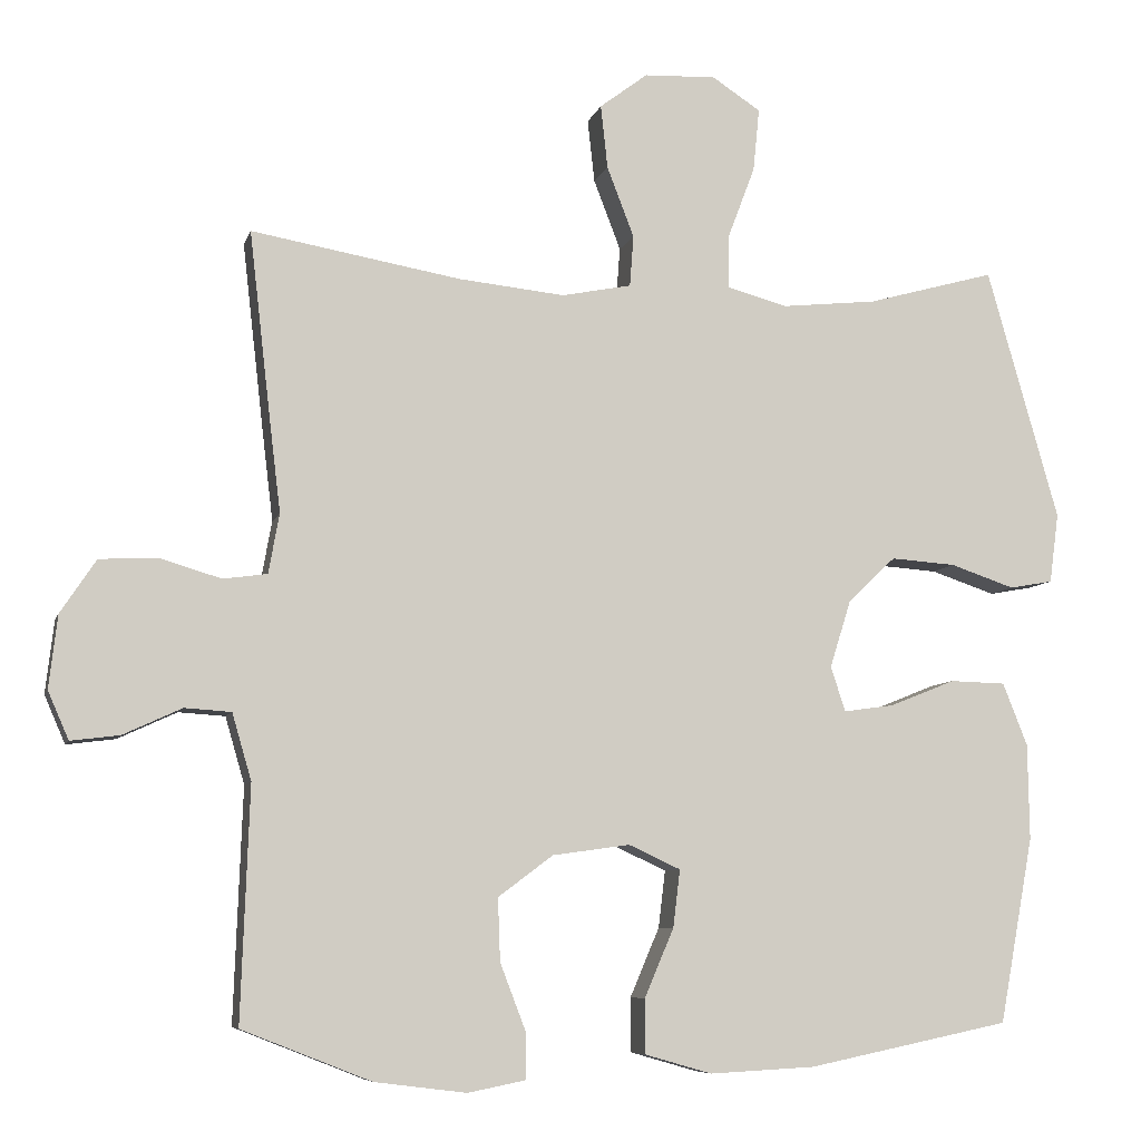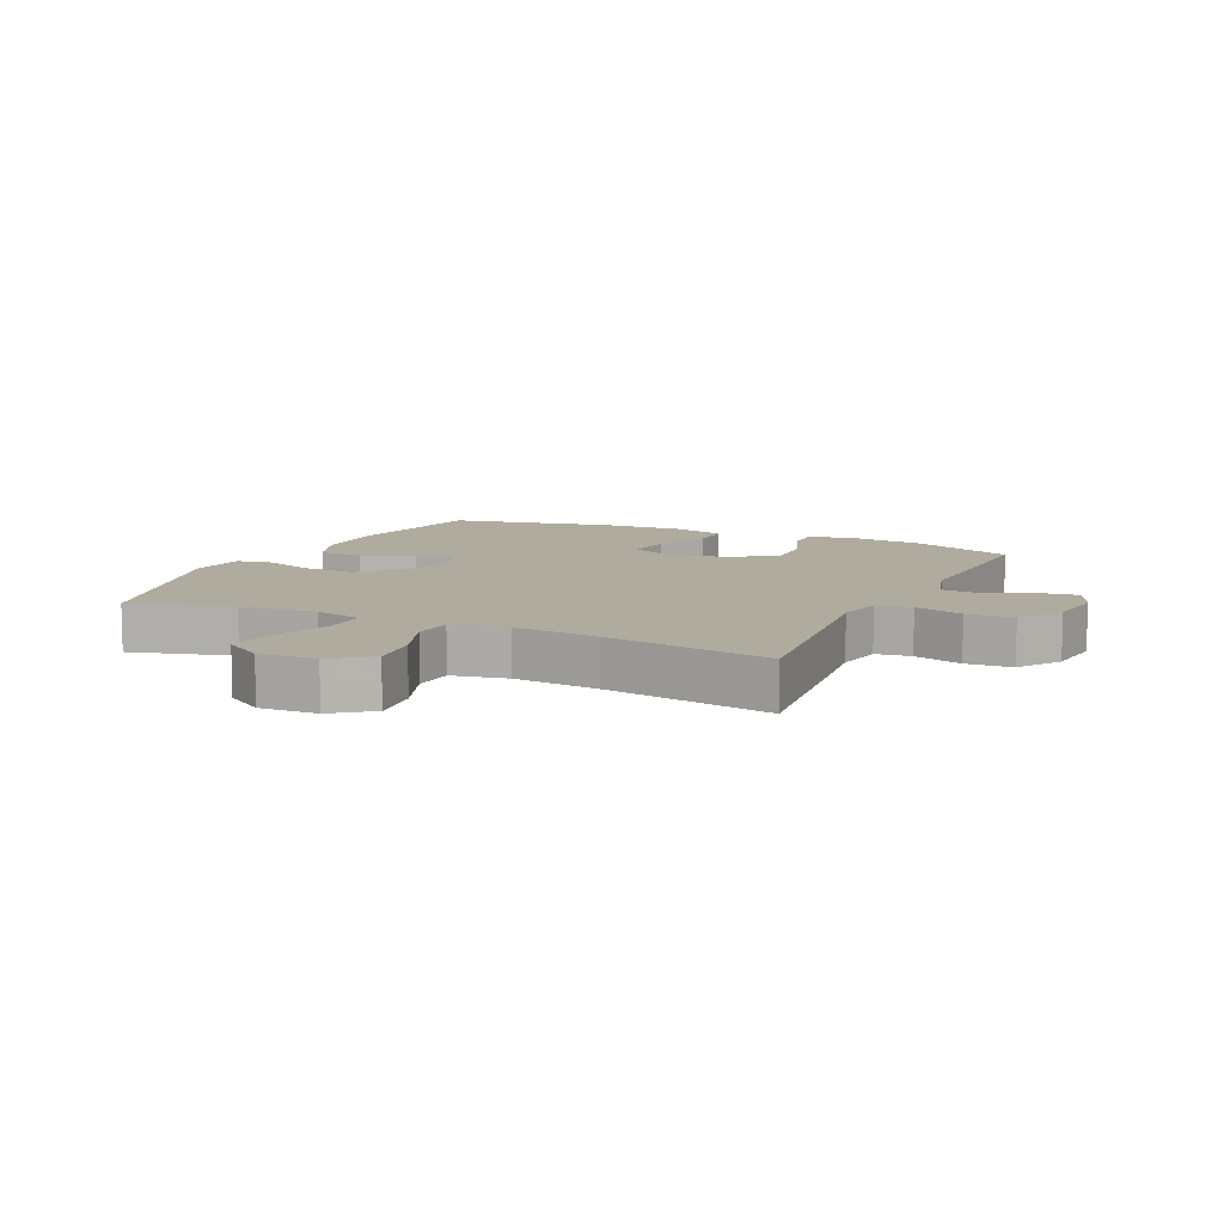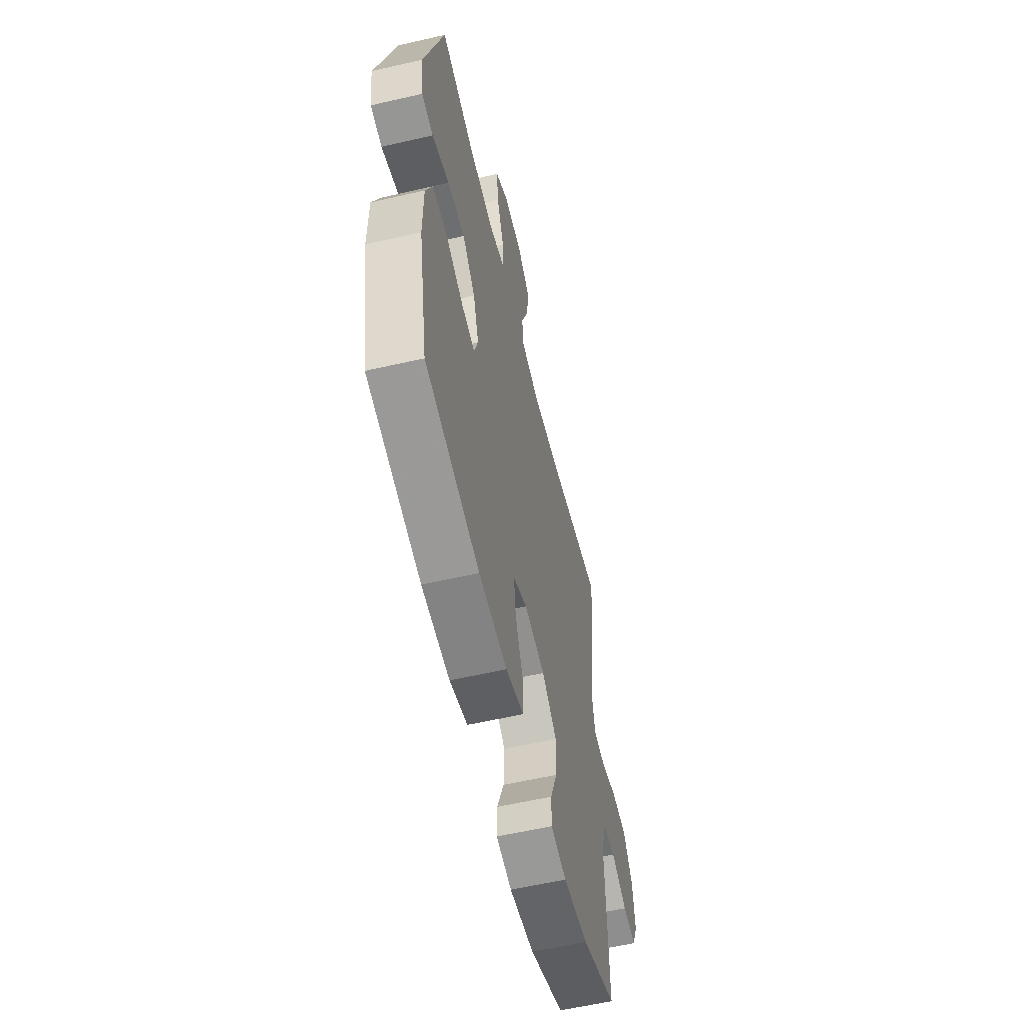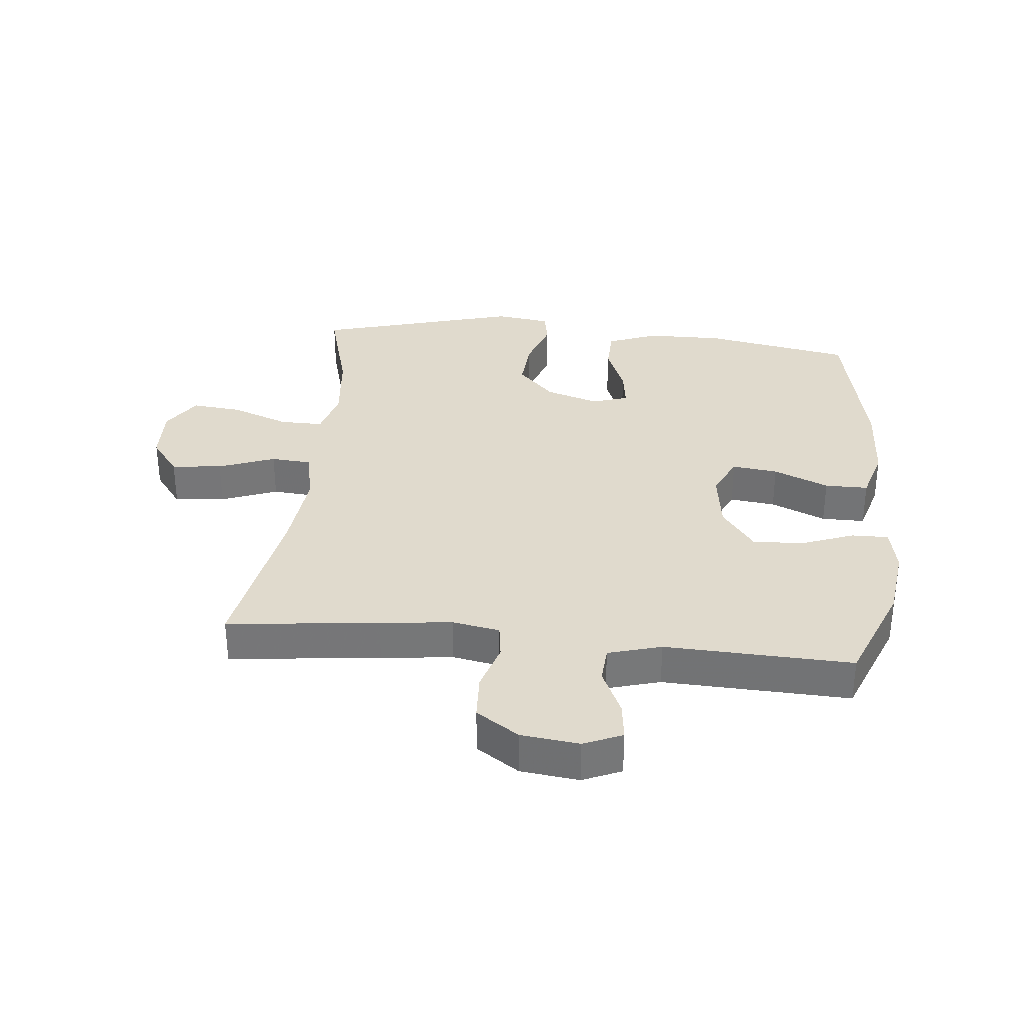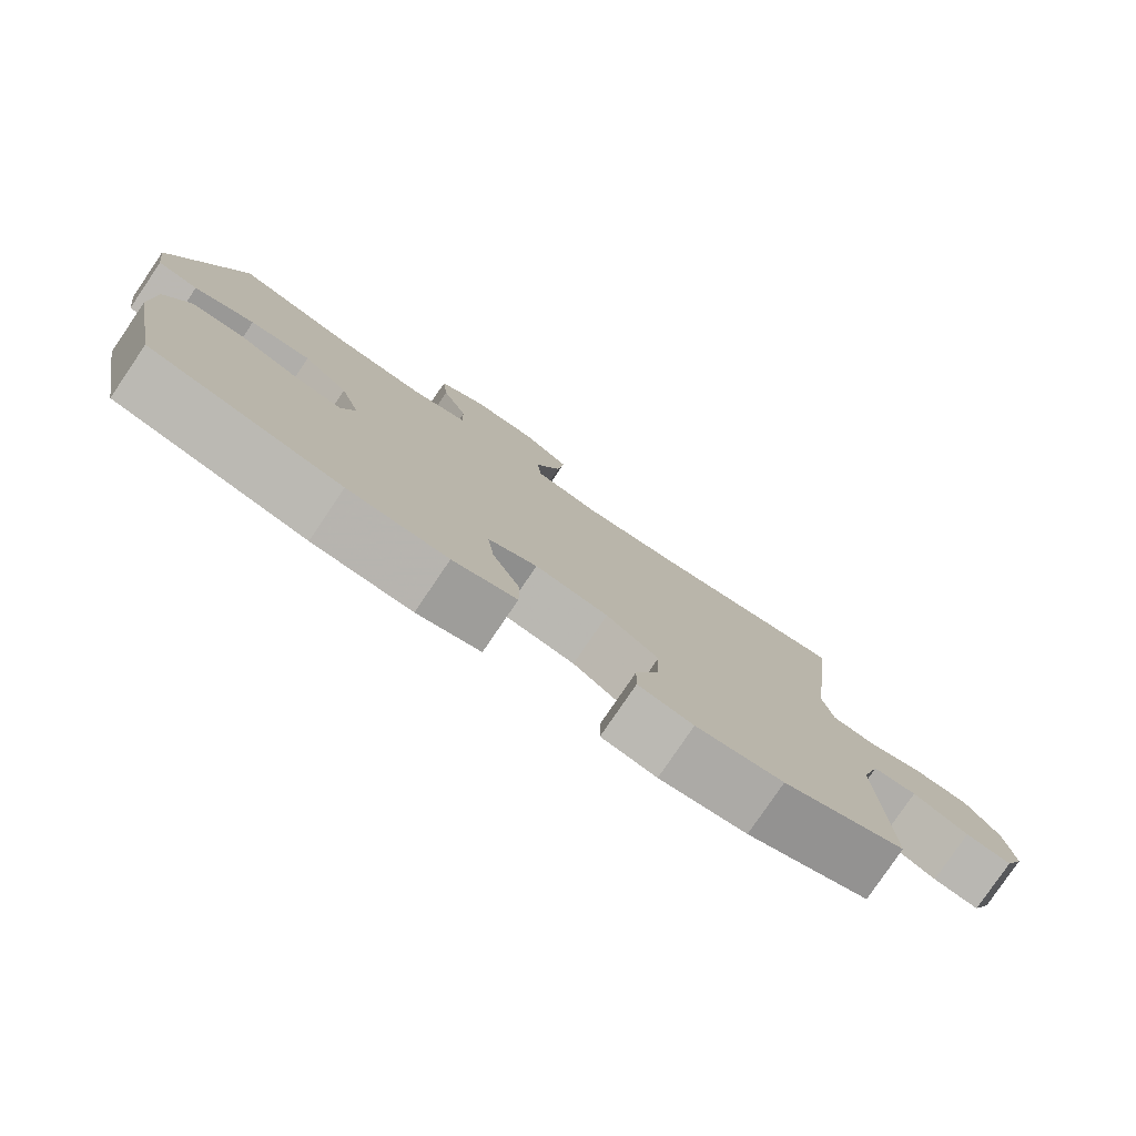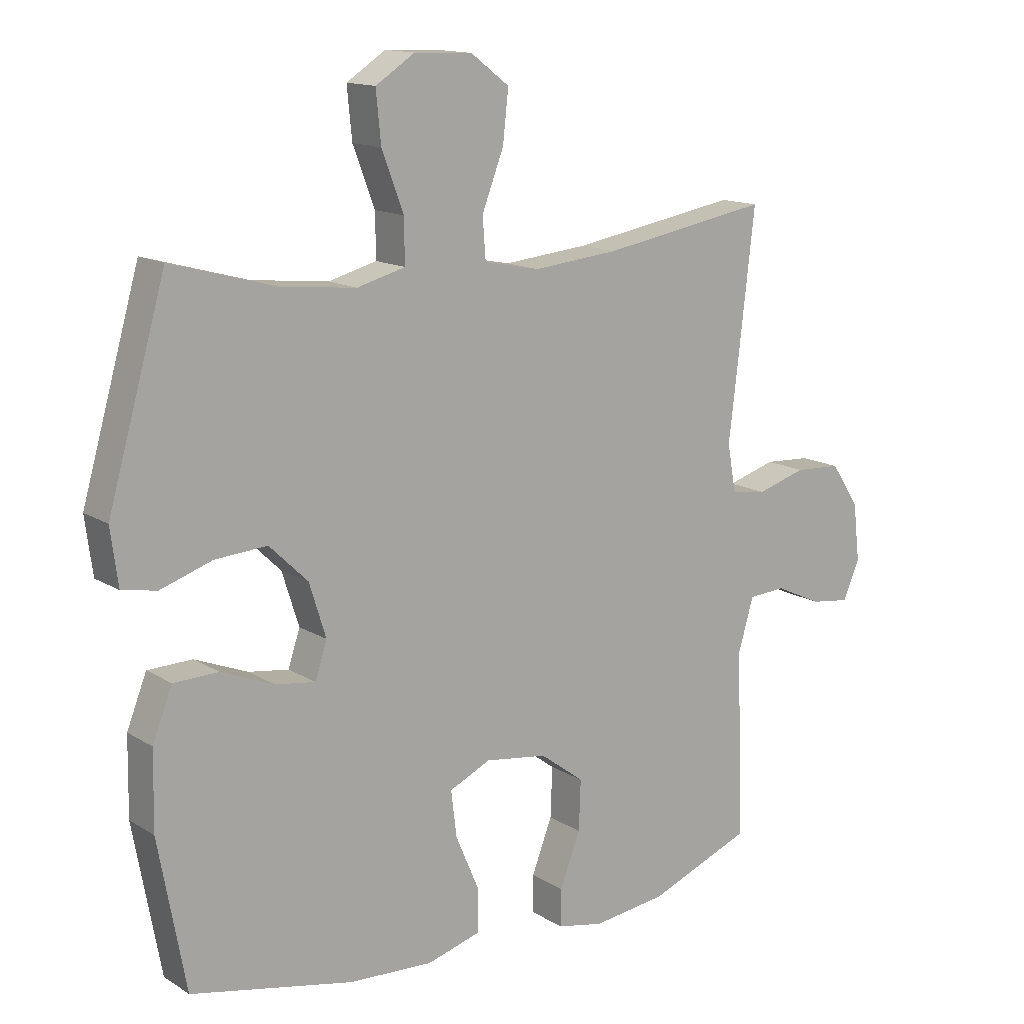
<metadata>
{"format":"obj","ext":"obj","renderer":"f3d","projection":"perspective","resolution":1024,"background":"white","views":[{"elev":-7.4,"azim":166.2,"up":"+Z"},{"elev":9.6,"azim":25.1,"up":"+Y"},{"elev":-58.2,"azim":-76.6,"up":"+Z"},{"elev":33.1,"azim":95.9,"up":"+Y"},{"elev":-79.6,"azim":-34.2,"up":"+Z"},{"elev":14.0,"azim":-36.7,"up":"+Z"}]}
</metadata>
<code>
v -0.5 0.07 -0.5
v -0.544 0.07 -0.26
v -0.542 0.07 -0.136
v -0.51 0.07 -0.055
v -0.438 0.07 -0.053
v -0.353 0.07 -0.087
v -0.288 0.07 -0.096
v -0.269 0.07 -0.038
v -0.296 0.07 0.048
v -0.358 0.07 0.108
v -0.442 0.07 0.102
v -0.525 0.07 0.074
v -0.581 0.07 0.084
v -0.593 0.07 0.174
v -0.5 0.07 0.5
v -0.334 0.07 0.454
v -0.211 0.07 0.441
v -0.133 0.07 0.462
v -0.134 0.07 0.532
v -0.169 0.07 0.625
v -0.177 0.07 0.706
v -0.114 0.07 0.747
v -0.021 0.07 0.743
v 0.041 0.07 0.696
v 0.032 0.07 0.614
v -0.003 0.07 0.523
v 0.002 0.07 0.457
v 0.092 0.07 0.439
v 0.23 0.07 0.453
v 0.5 0.07 0.5
v 0.472 0.07 0.255
v 0.458 0.07 0.139
v 0.472 0.07 0.062
v 0.529 0.07 0.054
v 0.608 0.07 0.078
v 0.683 0.07 0.074
v 0.729 0.07 0.005
v 0.74 0.07 -0.089
v 0.713 0.07 -0.151
v 0.65 0.07 -0.143
v 0.574 0.07 -0.108
v 0.514 0.07 -0.112
v 0.489 0.07 -0.198
v 0.5 0.07 -0.5
v 0.333 0.07 -0.566
v 0.214 0.07 -0.581
v 0.139 0.07 -0.566
v 0.14 0.07 -0.506
v 0.173 0.07 -0.42
v 0.176 0.07 -0.339
v 0.105 0.07 -0.286
v 0.005 0.07 -0.272
v -0.062 0.07 -0.303
v -0.053 0.07 -0.377
v -0.015 0.07 -0.466
v -0.015 0.07 -0.536
v -0.102 0.07 -0.561
v -0.238 0.07 -0.554
v -0.5 0 -0.5
v -0.544 0 -0.26
v -0.542 0 -0.136
v -0.51 0 -0.055
v -0.438 0 -0.053
v -0.353 0 -0.087
v -0.288 0 -0.096
v -0.269 0 -0.038
v -0.296 0 0.048
v -0.358 0 0.108
v -0.442 0 0.102
v -0.525 0 0.074
v -0.581 0 0.084
v -0.593 0 0.174
v -0.5 0 0.5
v -0.334 0 0.454
v -0.211 0 0.441
v -0.133 0 0.462
v -0.134 0 0.532
v -0.169 0 0.625
v -0.177 0 0.706
v -0.114 0 0.747
v -0.021 0 0.743
v 0.041 0 0.696
v 0.032 0 0.614
v -0.003 0 0.523
v 0.002 0 0.457
v 0.092 0 0.439
v 0.23 0 0.453
v 0.5 0 0.5
v 0.472 0 0.255
v 0.458 0 0.139
v 0.472 0 0.062
v 0.529 0 0.054
v 0.608 0 0.078
v 0.683 0 0.074
v 0.729 0 0.005
v 0.74 0 -0.089
v 0.713 0 -0.151
v 0.65 0 -0.143
v 0.574 0 -0.108
v 0.514 0 -0.112
v 0.489 0 -0.198
v 0.5 0 -0.5
v 0.333 0 -0.566
v 0.214 0 -0.581
v 0.139 0 -0.566
v 0.14 0 -0.506
v 0.173 0 -0.42
v 0.176 0 -0.339
v 0.105 0 -0.286
v 0.005 0 -0.272
v -0.062 0 -0.303
v -0.053 0 -0.377
v -0.015 0 -0.466
v -0.015 0 -0.536
v -0.102 0 -0.561
v -0.238 0 -0.554
f 54 55 56 57
f 53 54 57 58
f 46 47 48 49
f 46 49 50
f 43 44 45 46
f 42 43 46 50
f 38 39 40 41
f 38 41 42
f 37 38 42
f 34 35 36 37
f 33 34 37 42
f 29 30 31 32
f 28 29 32 33
f 27 28 33 42
f 23 24 25 26
f 23 26 27
f 22 23 27
f 19 20 21 22
f 18 19 22 27
f 17 18 27 42
f 13 14 15 16
f 11 12 13 16
f 10 11 16 17
f 9 10 17 42
f 3 4 5 6
f 3 6 7
f 2 3 7
f 53 58 1 2
f 52 53 2 7
f 51 52 7 8
f 9 42 50 51
f 8 9 51
f 115 114 113 112
f 116 115 112 111
f 107 106 105 104
f 108 107 104
f 104 103 102 101
f 108 104 101 100
f 99 98 97 96
f 100 99 96
f 100 96 95
f 95 94 93 92
f 100 95 92 91
f 90 89 88 87
f 91 90 87 86
f 100 91 86 85
f 84 83 82 81
f 85 84 81
f 85 81 80
f 80 79 78 77
f 85 80 77 76
f 100 85 76 75
f 74 73 72 71
f 74 71 70 69
f 75 74 69 68
f 100 75 68 67
f 64 63 62 61
f 65 64 61
f 65 61 60
f 60 59 116 111
f 65 60 111 110
f 66 65 110 109
f 109 108 100 67
f 109 67 66
f 1 59 60 2
f 2 60 61 3
f 3 61 62 4
f 4 62 63 5
f 5 63 64 6
f 6 64 65 7
f 7 65 66 8
f 8 66 67 9
f 9 67 68 10
f 10 68 69 11
f 11 69 70 12
f 12 70 71 13
f 13 71 72 14
f 14 72 73 15
f 15 73 74 16
f 16 74 75 17
f 17 75 76 18
f 18 76 77 19
f 19 77 78 20
f 20 78 79 21
f 21 79 80 22
f 22 80 81 23
f 23 81 82 24
f 24 82 83 25
f 25 83 84 26
f 26 84 85 27
f 27 85 86 28
f 28 86 87 29
f 29 87 88 30
f 30 88 89 31
f 31 89 90 32
f 32 90 91 33
f 33 91 92 34
f 34 92 93 35
f 35 93 94 36
f 36 94 95 37
f 37 95 96 38
f 38 96 97 39
f 39 97 98 40
f 40 98 99 41
f 41 99 100 42
f 42 100 101 43
f 43 101 102 44
f 44 102 103 45
f 45 103 104 46
f 46 104 105 47
f 47 105 106 48
f 48 106 107 49
f 49 107 108 50
f 50 108 109 51
f 51 109 110 52
f 52 110 111 53
f 53 111 112 54
f 54 112 113 55
f 55 113 114 56
f 56 114 115 57
f 57 115 116 58
f 58 116 59 1

</code>
